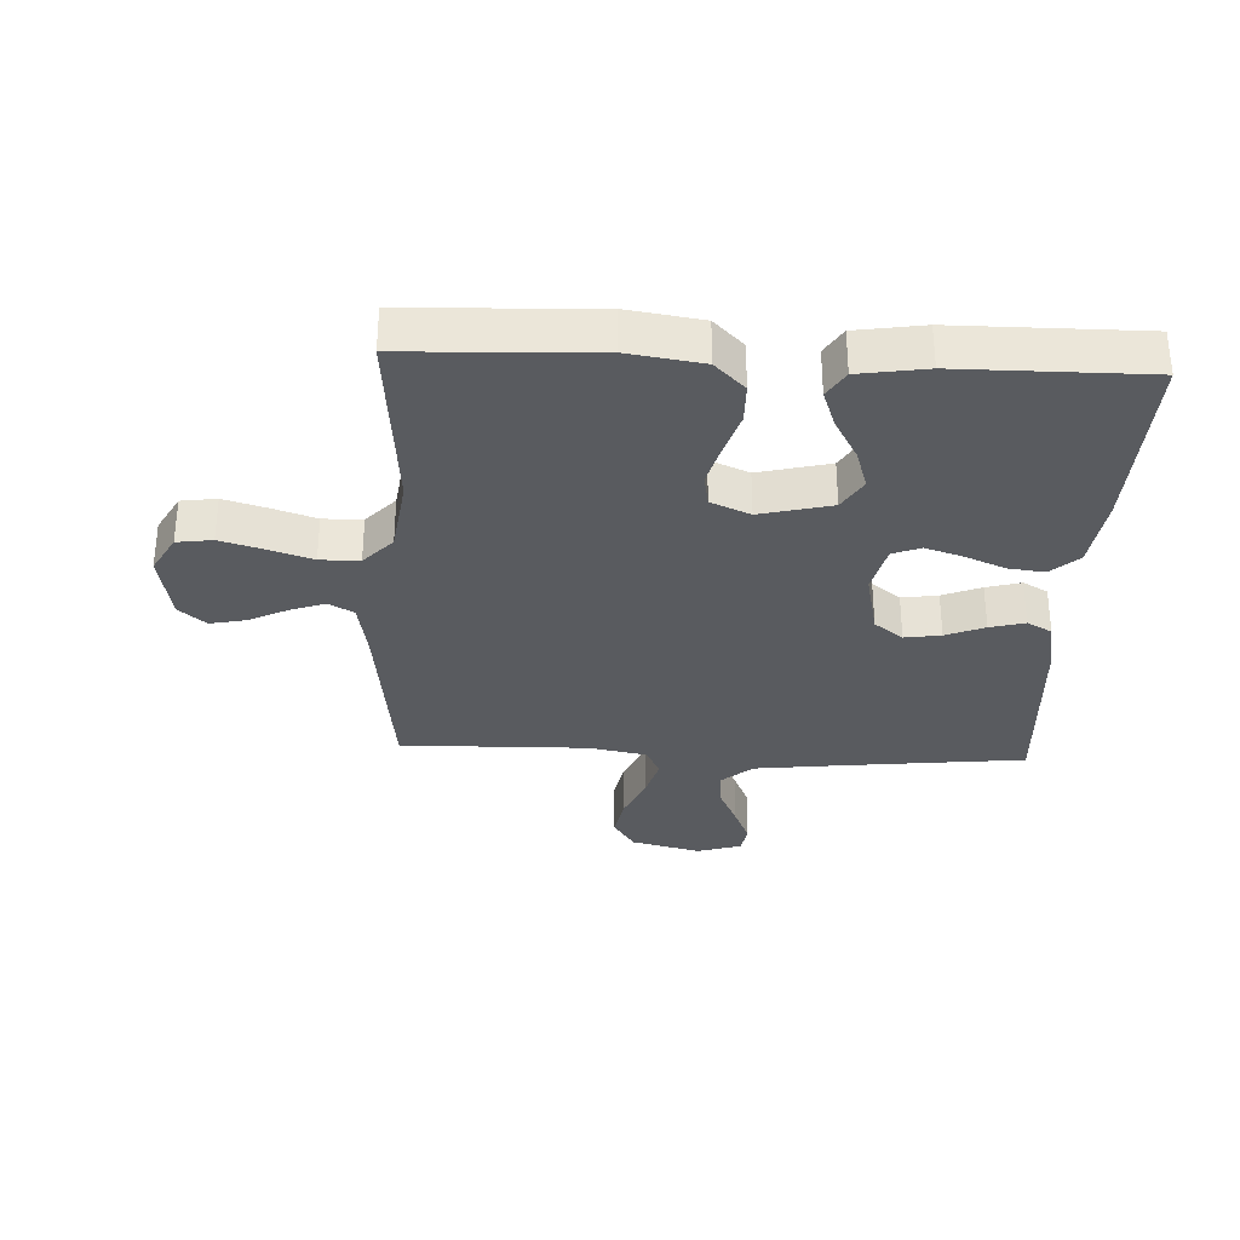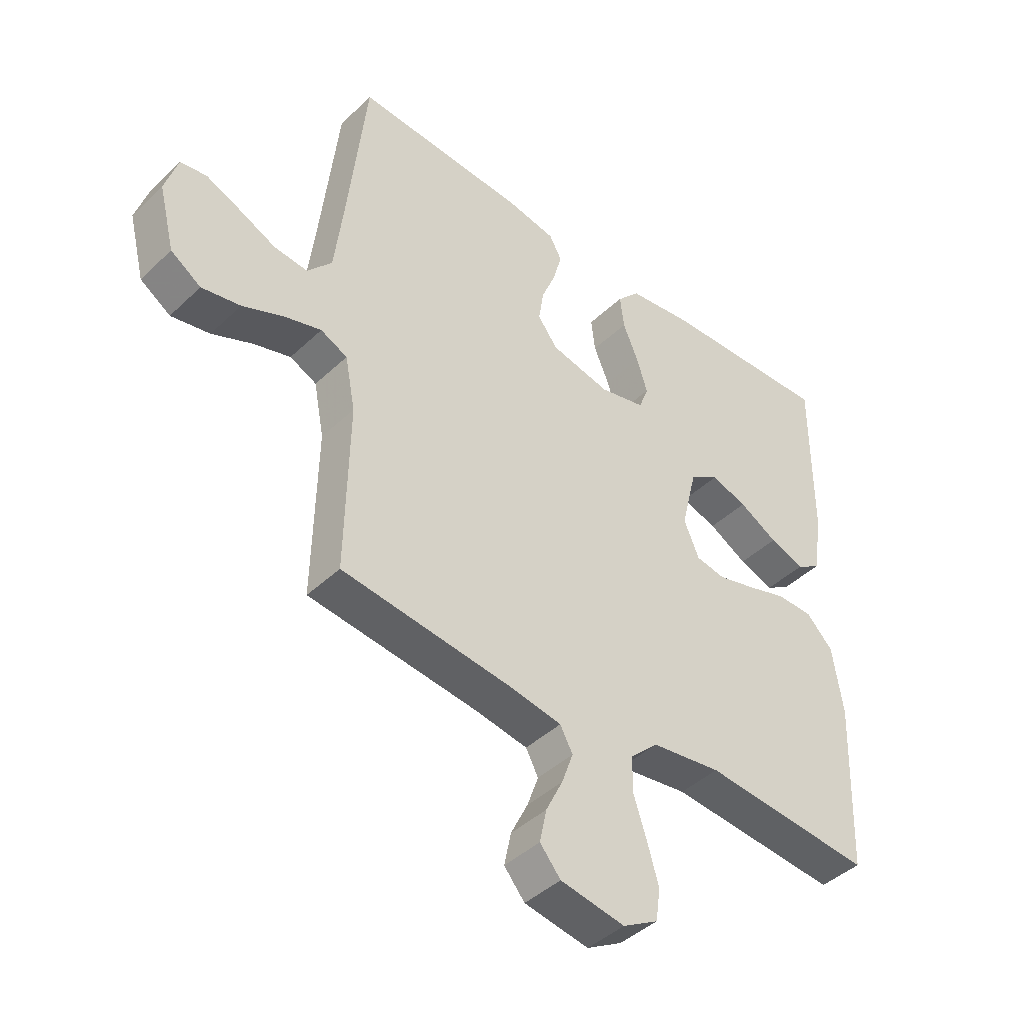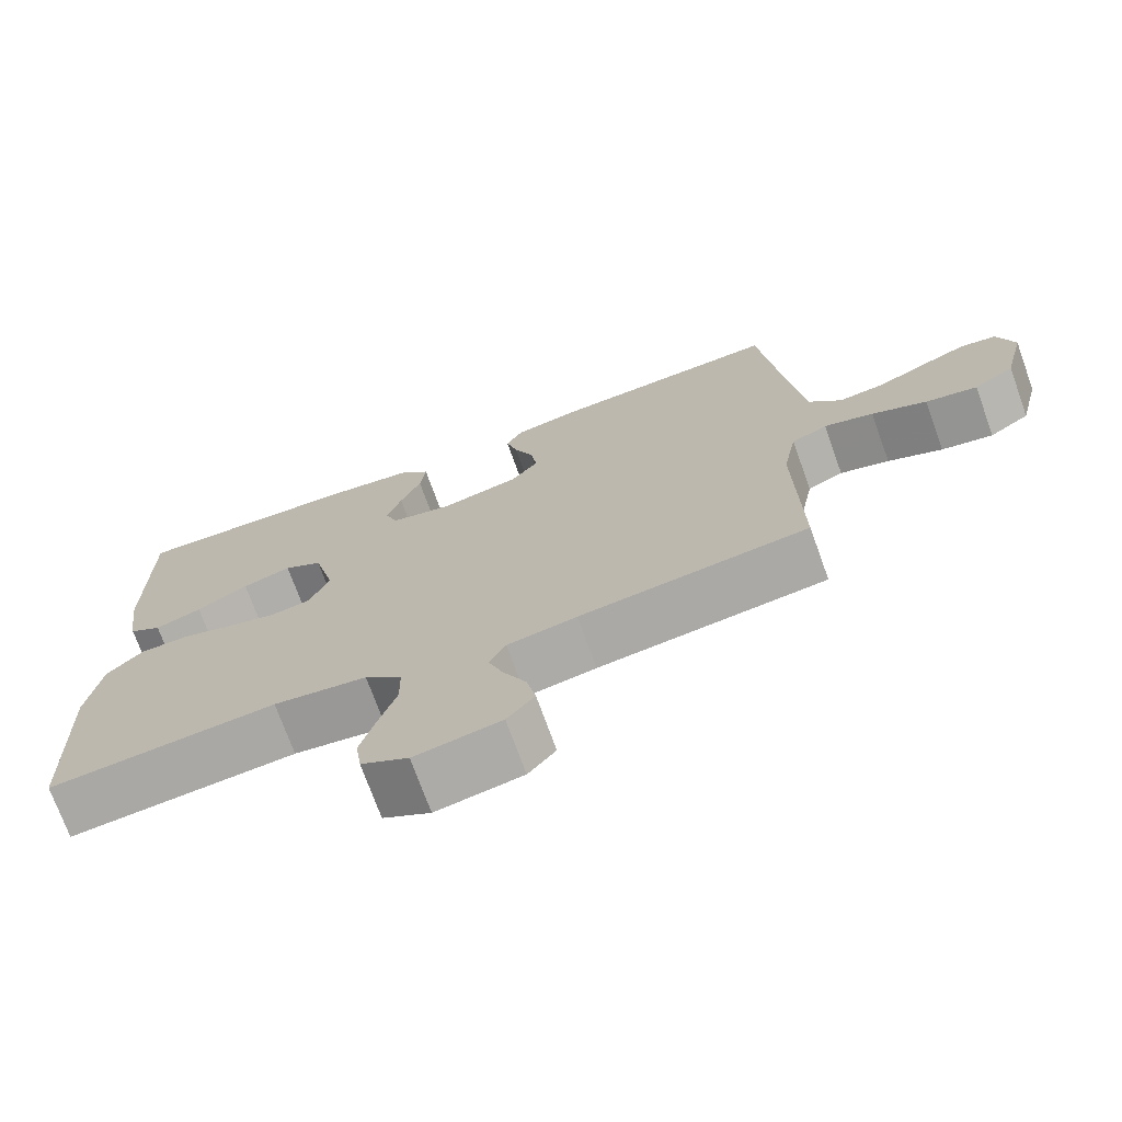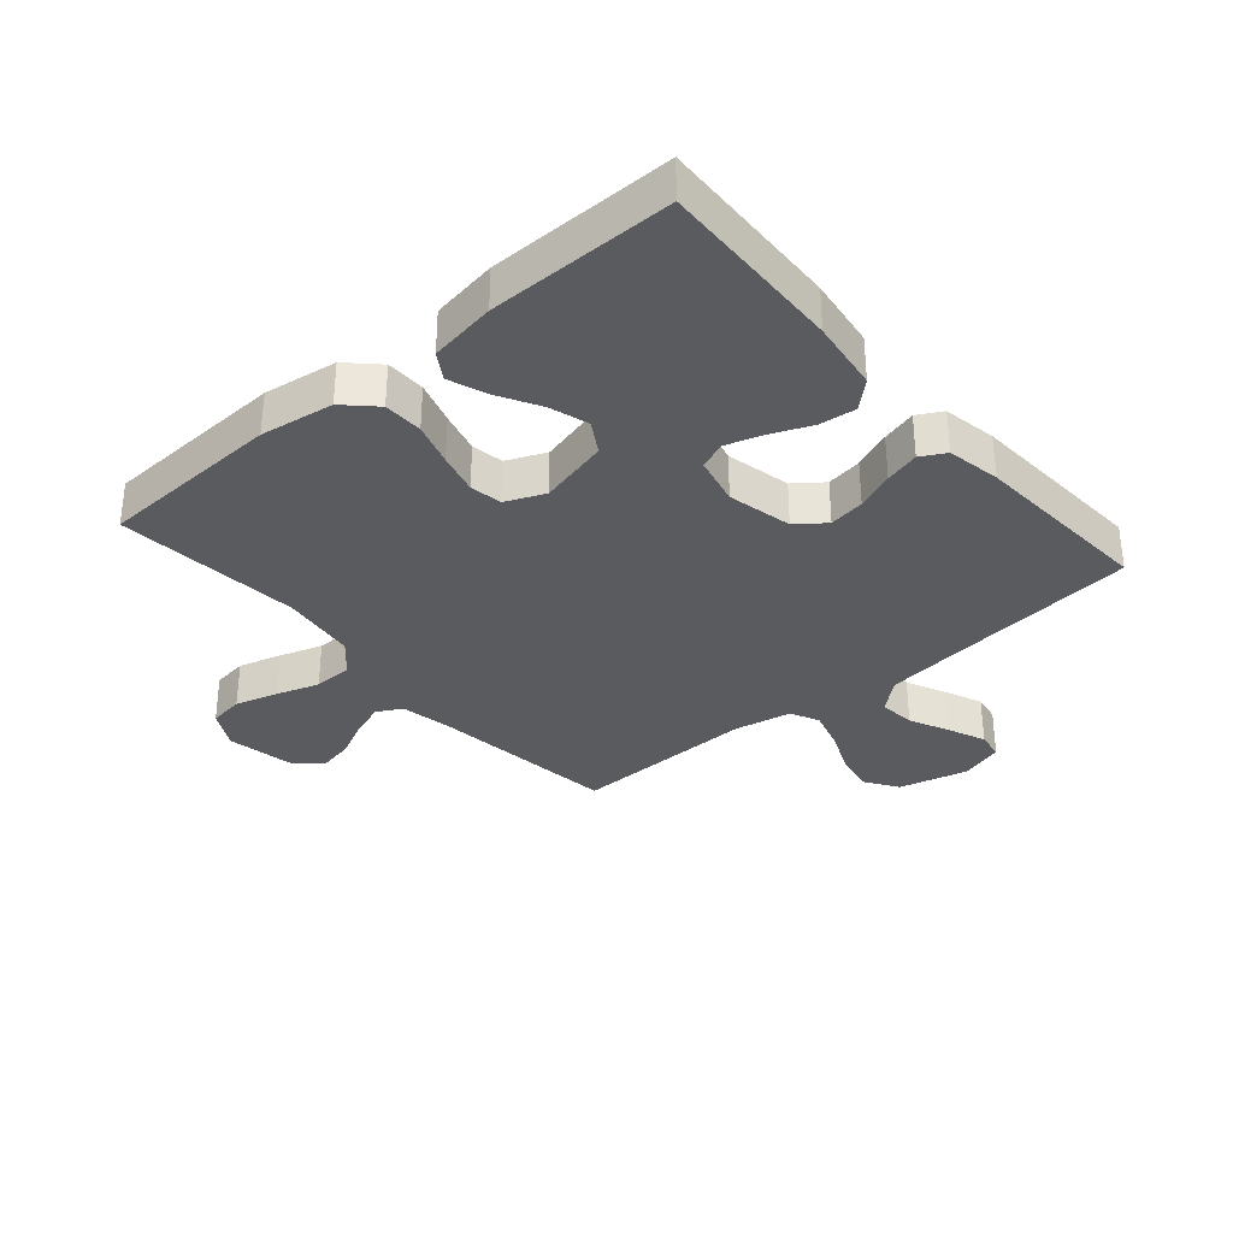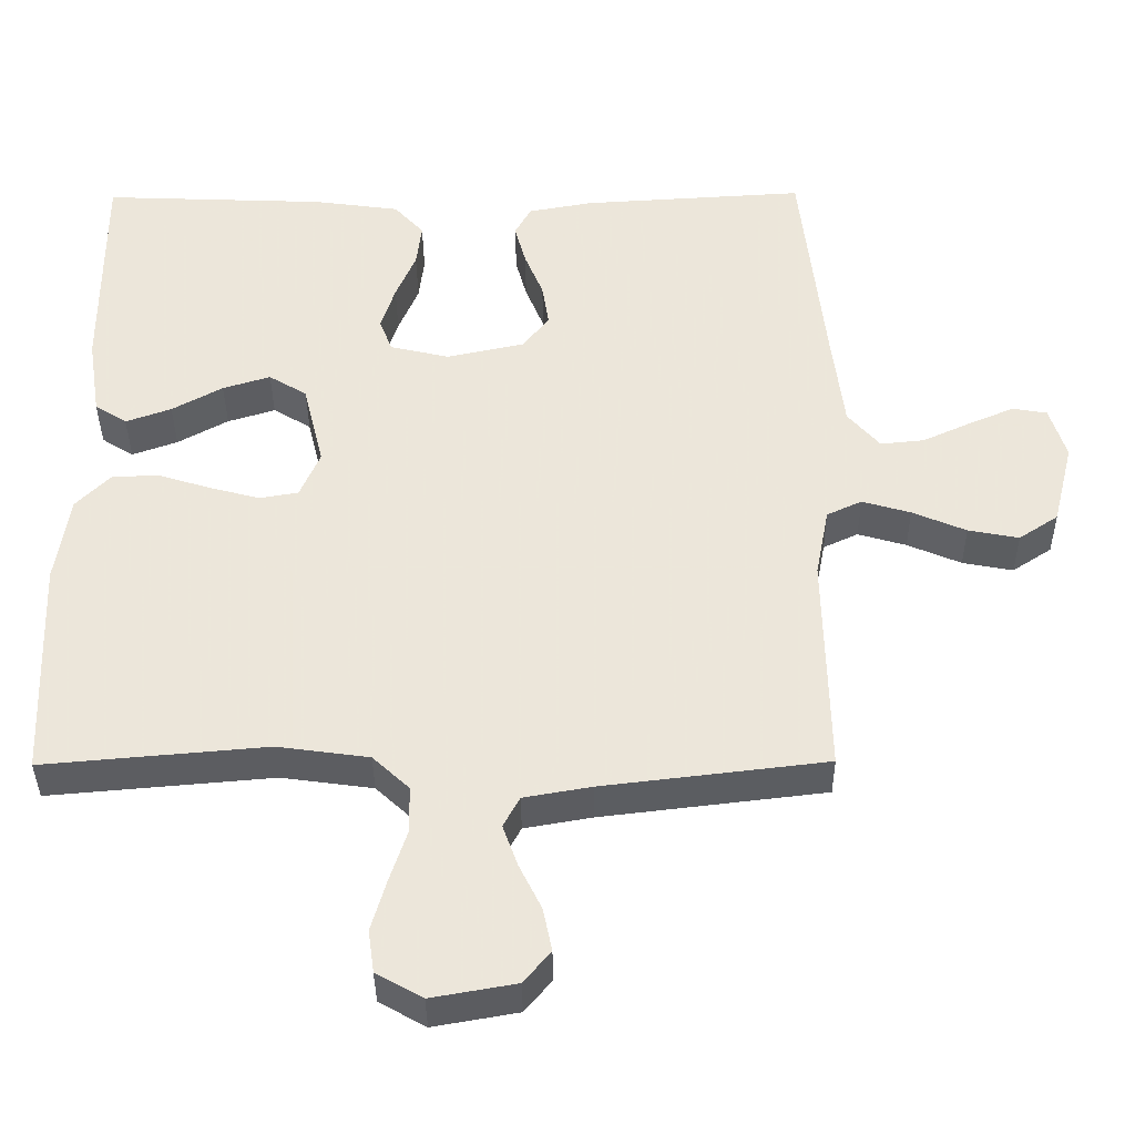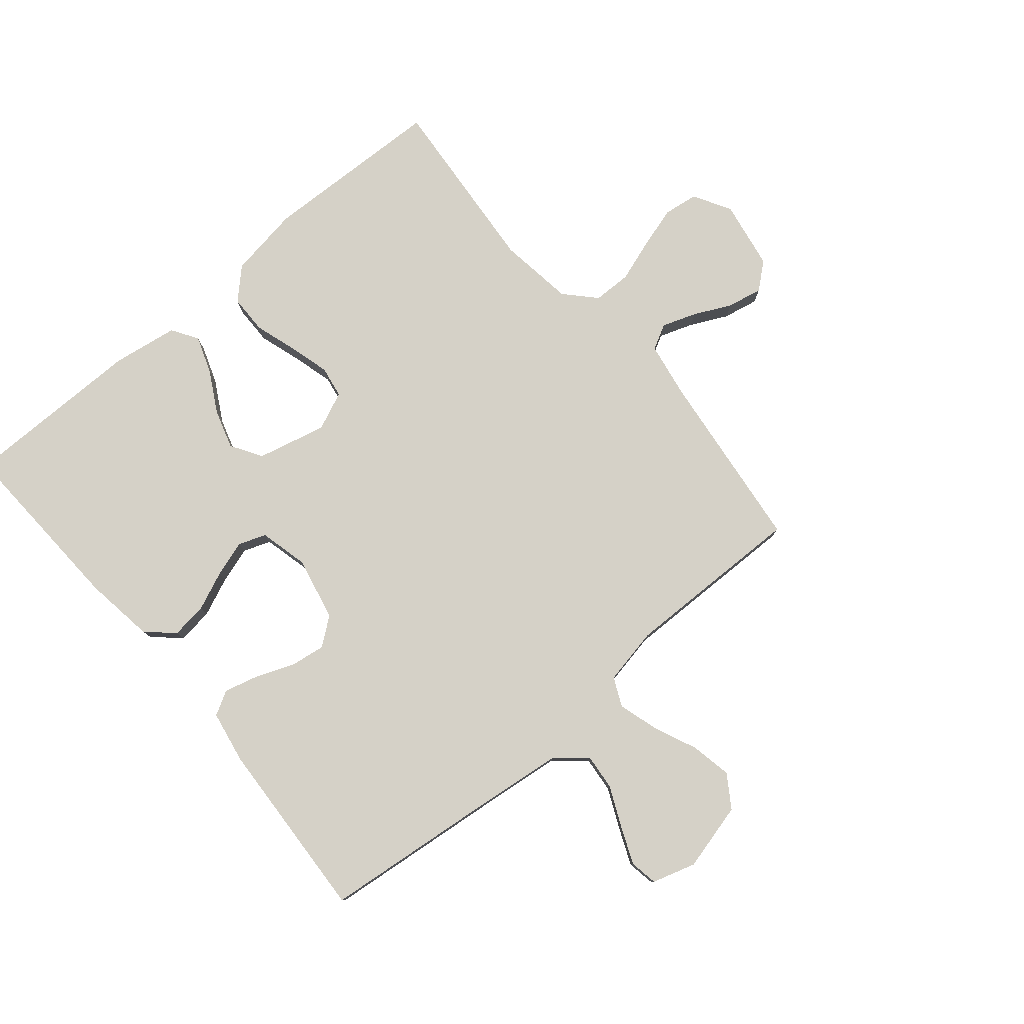
<metadata>
{"format":"obj","ext":"obj","renderer":"f3d","projection":"perspective","resolution":1024,"background":"white","views":[{"elev":-32.2,"azim":-92.7,"up":"+Y"},{"elev":-43.1,"azim":138.1,"up":"+Z"},{"elev":-72.8,"azim":19.8,"up":"+Z"},{"elev":-33.1,"azim":-49.3,"up":"+Y"},{"elev":-37.9,"azim":0.5,"up":"+Z"},{"elev":79.2,"azim":49.7,"up":"+Y"}]}
</metadata>
<code>
v 0.5 0.07 -0.5
v 0.2 0.07 -0.536
v 0.109 0.07 -0.552
v 0.087 0.07 -0.593
v 0.107 0.07 -0.649
v 0.137 0.07 -0.71
v 0.149 0.07 -0.768
v 0.113 0.07 -0.811
v 0 0.07 -0.831
v -0.062 0.07 -0.796
v -0.07 0.07 -0.739
v -0.05 0.07 -0.67
v -0.027 0.07 -0.6
v -0.028 0.07 -0.537
v -0.077 0.07 -0.491
v -0.2 0.07 -0.474
v -0.5 0.07 -0.5
v -0.512 0.07 -0.2
v -0.494 0.07 -0.081
v -0.447 0.07 -0.033
v -0.383 0.07 -0.032
v -0.313 0.07 -0.054
v -0.246 0.07 -0.072
v -0.194 0.07 -0.063
v -0.167 0.07 0
v -0.195 0.07 0.114
v -0.246 0.07 0.145
v -0.31 0.07 0.125
v -0.378 0.07 0.087
v -0.439 0.07 0.065
v -0.482 0.07 0.092
v -0.499 0.07 0.2
v -0.5 0.07 0.5
v -0.2 0.07 0.488
v -0.084 0.07 0.472
v -0.044 0.07 0.428
v -0.051 0.07 0.369
v -0.078 0.07 0.305
v -0.097 0.07 0.245
v -0.08 0.07 0.2
v 0 0.07 0.181
v 0.105 0.07 0.204
v 0.14 0.07 0.25
v 0.131 0.07 0.308
v 0.106 0.07 0.37
v 0.091 0.07 0.426
v 0.113 0.07 0.466
v 0.2 0.07 0.482
v 0.5 0.07 0.5
v 0.533 0.07 0.2
v 0.549 0.07 0.067
v 0.592 0.07 0.017
v 0.651 0.07 0.023
v 0.716 0.07 0.053
v 0.777 0.07 0.079
v 0.823 0.07 0.071
v 0.845 0.07 0
v 0.817 0.07 -0.112
v 0.764 0.07 -0.147
v 0.696 0.07 -0.134
v 0.624 0.07 -0.103
v 0.559 0.07 -0.084
v 0.512 0.07 -0.106
v 0.494 0.07 -0.2
v 0.5 0 -0.5
v 0.2 0 -0.536
v 0.109 0 -0.552
v 0.087 0 -0.593
v 0.107 0 -0.649
v 0.137 0 -0.71
v 0.149 0 -0.768
v 0.113 0 -0.811
v 0 0 -0.831
v -0.062 0 -0.796
v -0.07 0 -0.739
v -0.05 0 -0.67
v -0.027 0 -0.6
v -0.028 0 -0.537
v -0.077 0 -0.491
v -0.2 0 -0.474
v -0.5 0 -0.5
v -0.512 0 -0.2
v -0.494 0 -0.081
v -0.447 0 -0.033
v -0.383 0 -0.032
v -0.313 0 -0.054
v -0.246 0 -0.072
v -0.194 0 -0.063
v -0.167 0 0
v -0.195 0 0.114
v -0.246 0 0.145
v -0.31 0 0.125
v -0.378 0 0.087
v -0.439 0 0.065
v -0.482 0 0.092
v -0.499 0 0.2
v -0.5 0 0.5
v -0.2 0 0.488
v -0.084 0 0.472
v -0.044 0 0.428
v -0.051 0 0.369
v -0.078 0 0.305
v -0.097 0 0.245
v -0.08 0 0.2
v 0 0 0.181
v 0.105 0 0.204
v 0.14 0 0.25
v 0.131 0 0.308
v 0.106 0 0.37
v 0.091 0 0.426
v 0.113 0 0.466
v 0.2 0 0.482
v 0.5 0 0.5
v 0.533 0 0.2
v 0.549 0 0.067
v 0.592 0 0.017
v 0.651 0 0.023
v 0.716 0 0.053
v 0.777 0 0.079
v 0.823 0 0.071
v 0.845 0 0
v 0.817 0 -0.112
v 0.764 0 -0.147
v 0.696 0 -0.134
v 0.624 0 -0.103
v 0.559 0 -0.084
v 0.512 0 -0.106
v 0.494 0 -0.2
f 58 59 60 61
f 58 61 62
f 57 58 62
f 56 57 62
f 53 54 55 56
f 53 56 62 63
f 47 48 49 50
f 47 50 51
f 44 45 46 47
f 43 44 47 51
f 42 43 51 52
f 35 36 37 38
f 35 38 39
f 34 35 39
f 33 34 39 40
f 31 32 33 40
f 28 29 30 31
f 27 28 31 40
f 19 20 21 22
f 19 22 23
f 16 17 18 19
f 15 16 19 23
f 14 15 23 24
f 10 11 12 13
f 8 9 10 13
f 8 13 14
f 5 6 7 8
f 4 5 8 14
f 3 4 14 24
f 64 1 2
f 63 64 2 3
f 52 53 63
f 41 42 52 63
f 26 27 40 41
f 25 26 41 63
f 3 24 25 63
f 125 124 123 122
f 126 125 122
f 126 122 121
f 126 121 120
f 120 119 118 117
f 127 126 120 117
f 114 113 112 111
f 115 114 111
f 111 110 109 108
f 115 111 108 107
f 116 115 107 106
f 102 101 100 99
f 103 102 99
f 103 99 98
f 104 103 98 97
f 104 97 96 95
f 95 94 93 92
f 104 95 92 91
f 86 85 84 83
f 87 86 83
f 83 82 81 80
f 87 83 80 79
f 88 87 79 78
f 77 76 75 74
f 77 74 73 72
f 78 77 72
f 72 71 70 69
f 78 72 69 68
f 88 78 68 67
f 66 65 128
f 67 66 128 127
f 127 117 116
f 127 116 106 105
f 105 104 91 90
f 127 105 90 89
f 127 89 88 67
f 1 65 66 2
f 2 66 67 3
f 3 67 68 4
f 4 68 69 5
f 5 69 70 6
f 6 70 71 7
f 7 71 72 8
f 8 72 73 9
f 9 73 74 10
f 10 74 75 11
f 11 75 76 12
f 12 76 77 13
f 13 77 78 14
f 14 78 79 15
f 15 79 80 16
f 16 80 81 17
f 17 81 82 18
f 18 82 83 19
f 19 83 84 20
f 20 84 85 21
f 21 85 86 22
f 22 86 87 23
f 23 87 88 24
f 24 88 89 25
f 25 89 90 26
f 26 90 91 27
f 27 91 92 28
f 28 92 93 29
f 29 93 94 30
f 30 94 95 31
f 31 95 96 32
f 32 96 97 33
f 33 97 98 34
f 34 98 99 35
f 35 99 100 36
f 36 100 101 37
f 37 101 102 38
f 38 102 103 39
f 39 103 104 40
f 40 104 105 41
f 41 105 106 42
f 42 106 107 43
f 43 107 108 44
f 44 108 109 45
f 45 109 110 46
f 46 110 111 47
f 47 111 112 48
f 48 112 113 49
f 49 113 114 50
f 50 114 115 51
f 51 115 116 52
f 52 116 117 53
f 53 117 118 54
f 54 118 119 55
f 55 119 120 56
f 56 120 121 57
f 57 121 122 58
f 58 122 123 59
f 59 123 124 60
f 60 124 125 61
f 61 125 126 62
f 62 126 127 63
f 63 127 128 64
f 64 128 65 1

</code>
